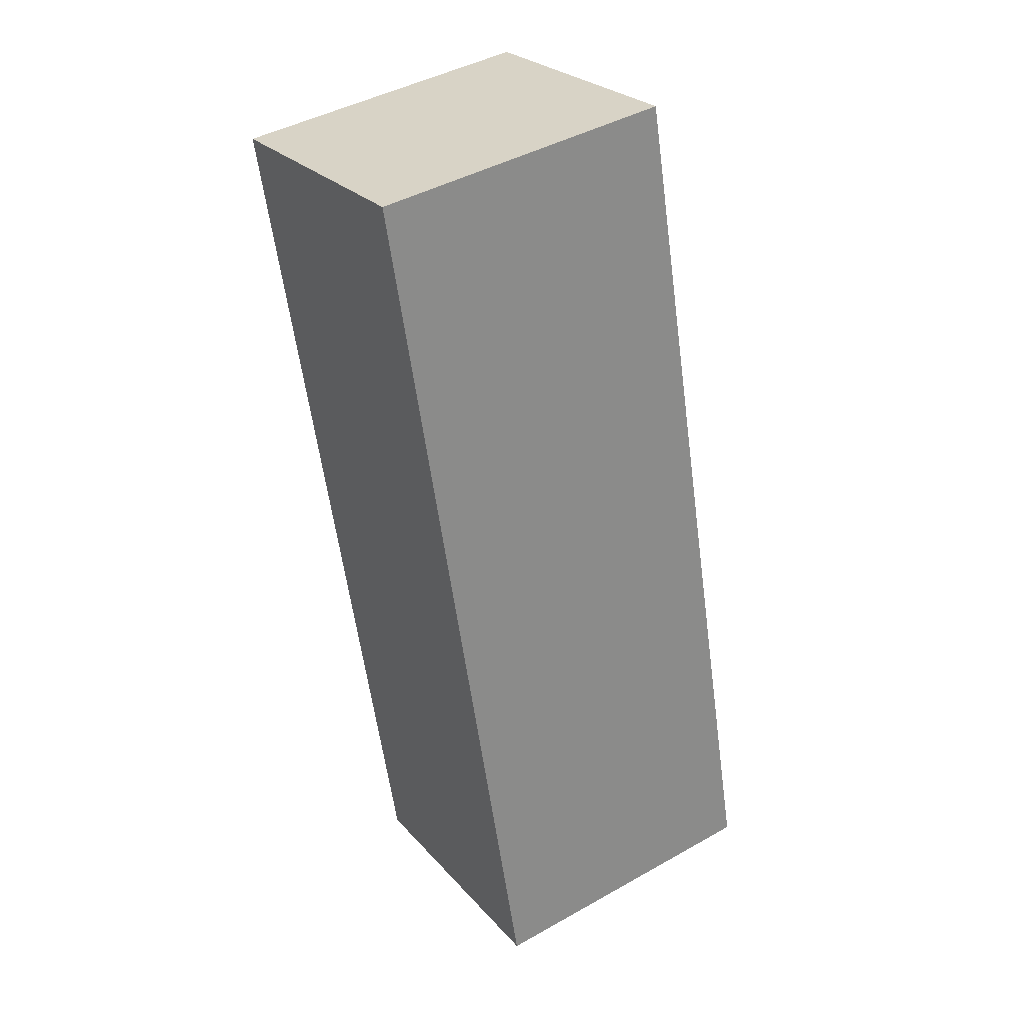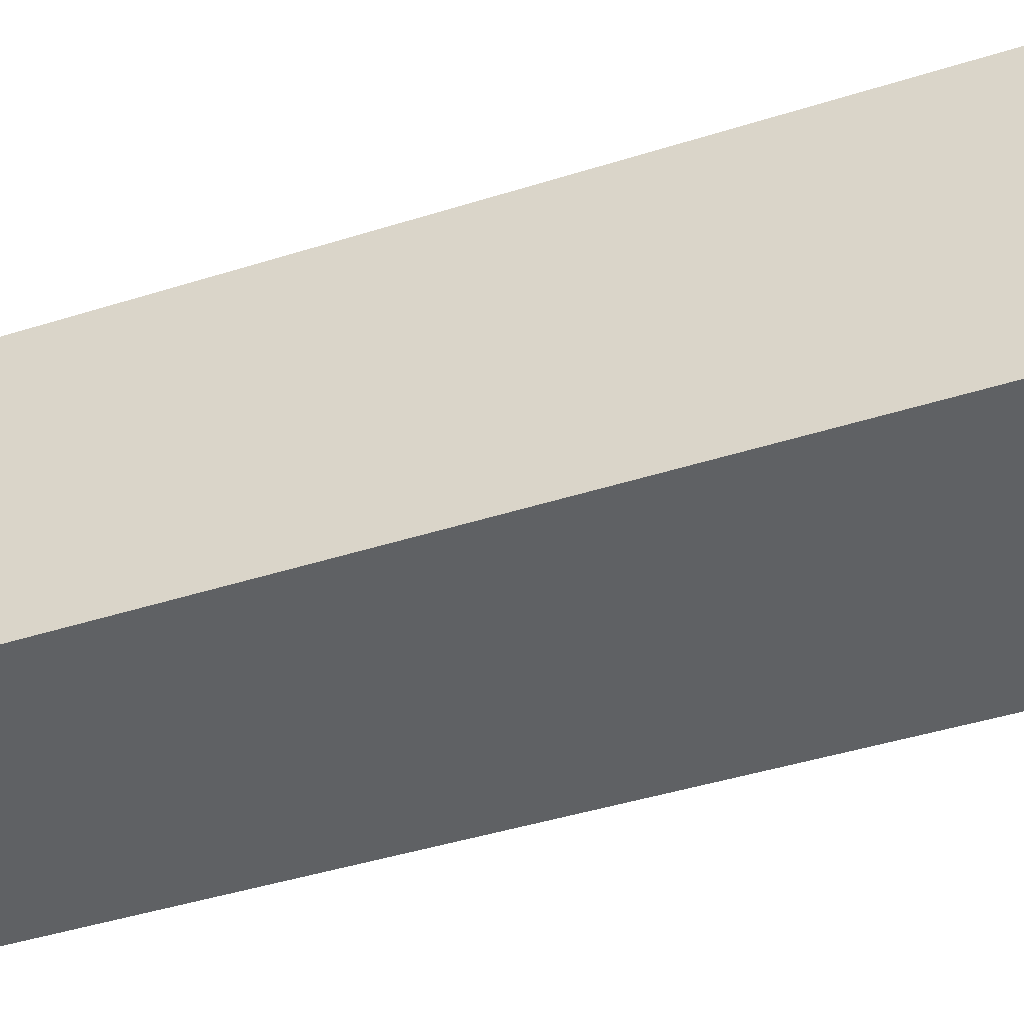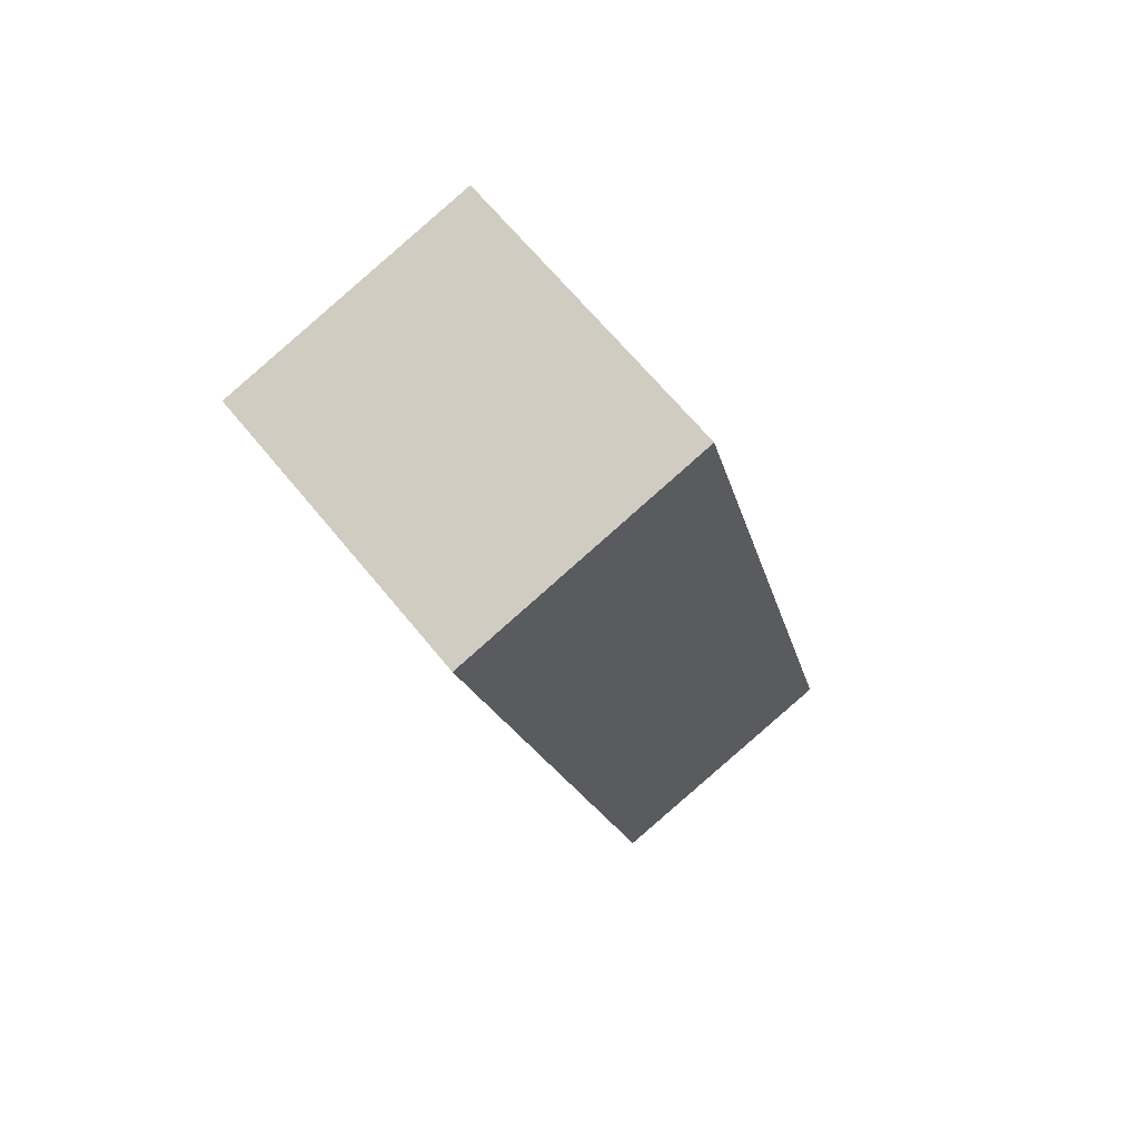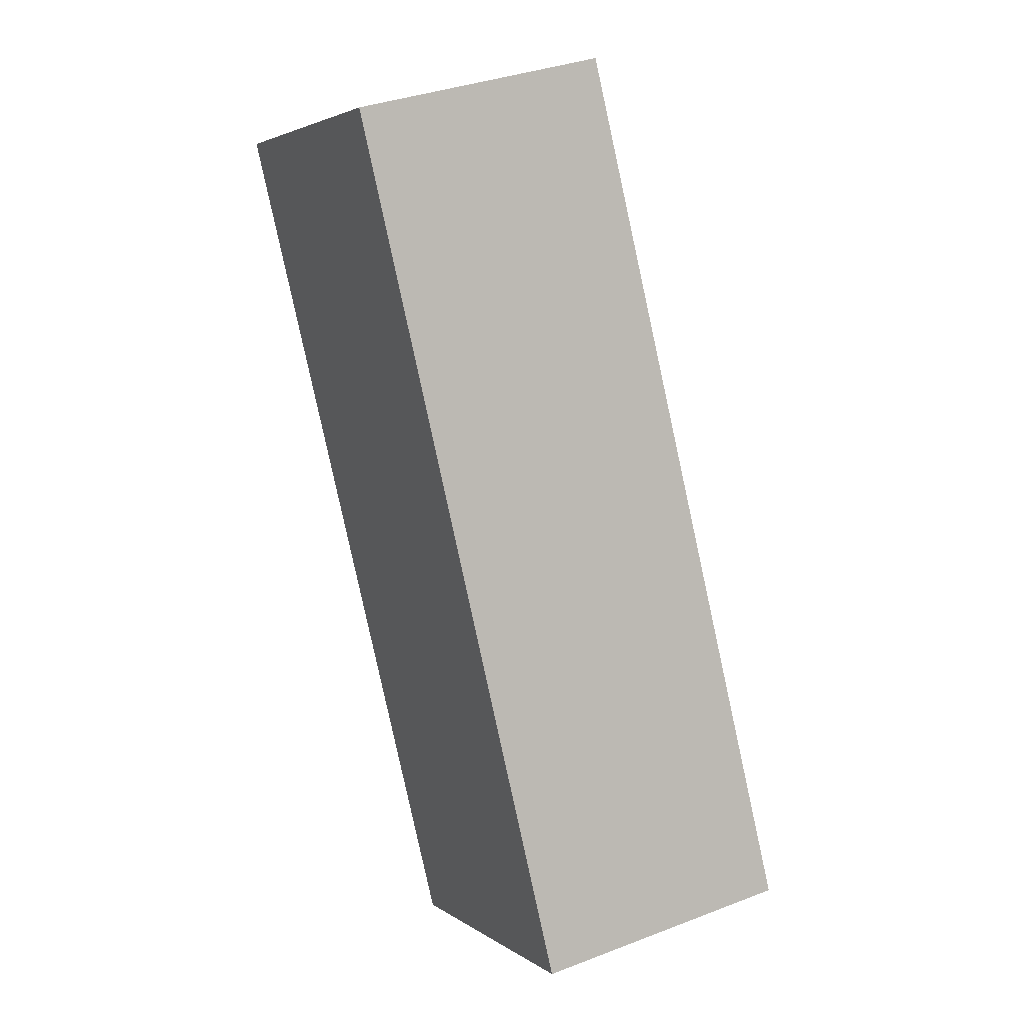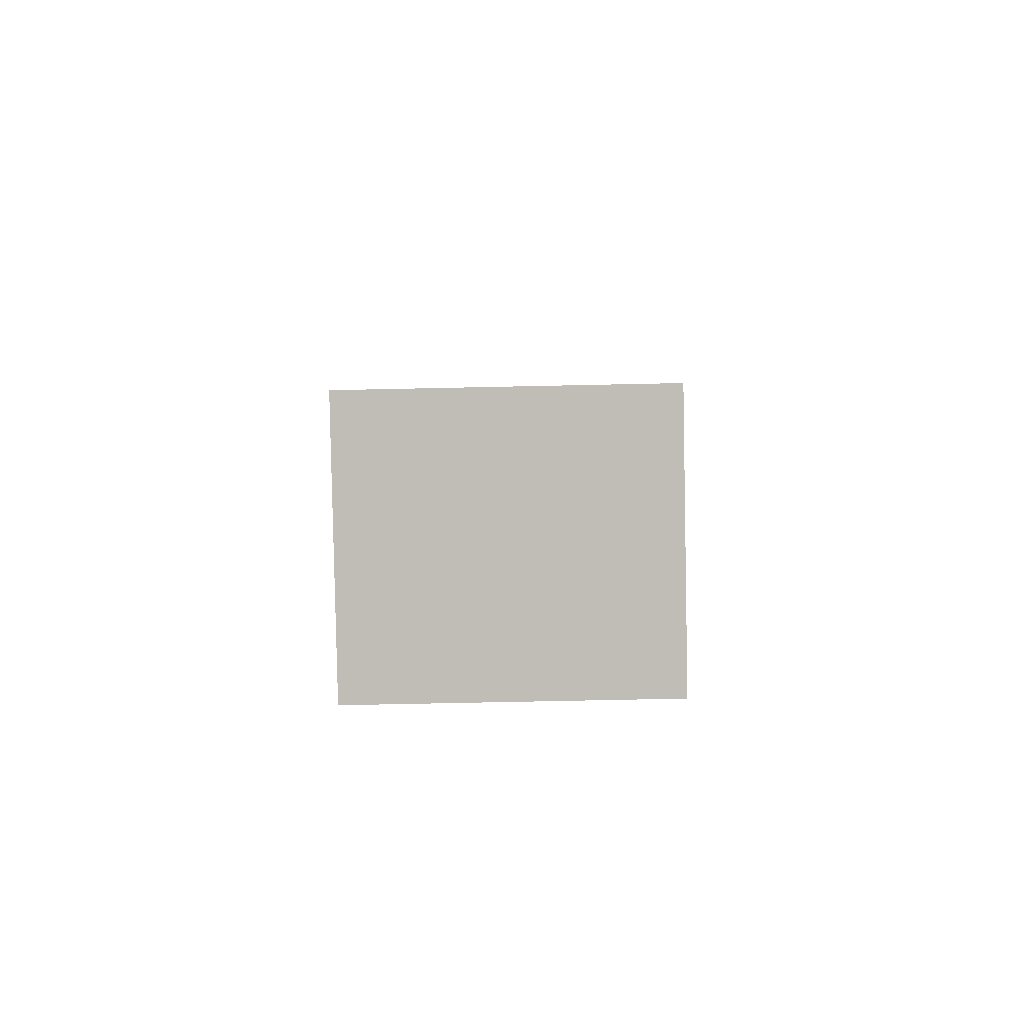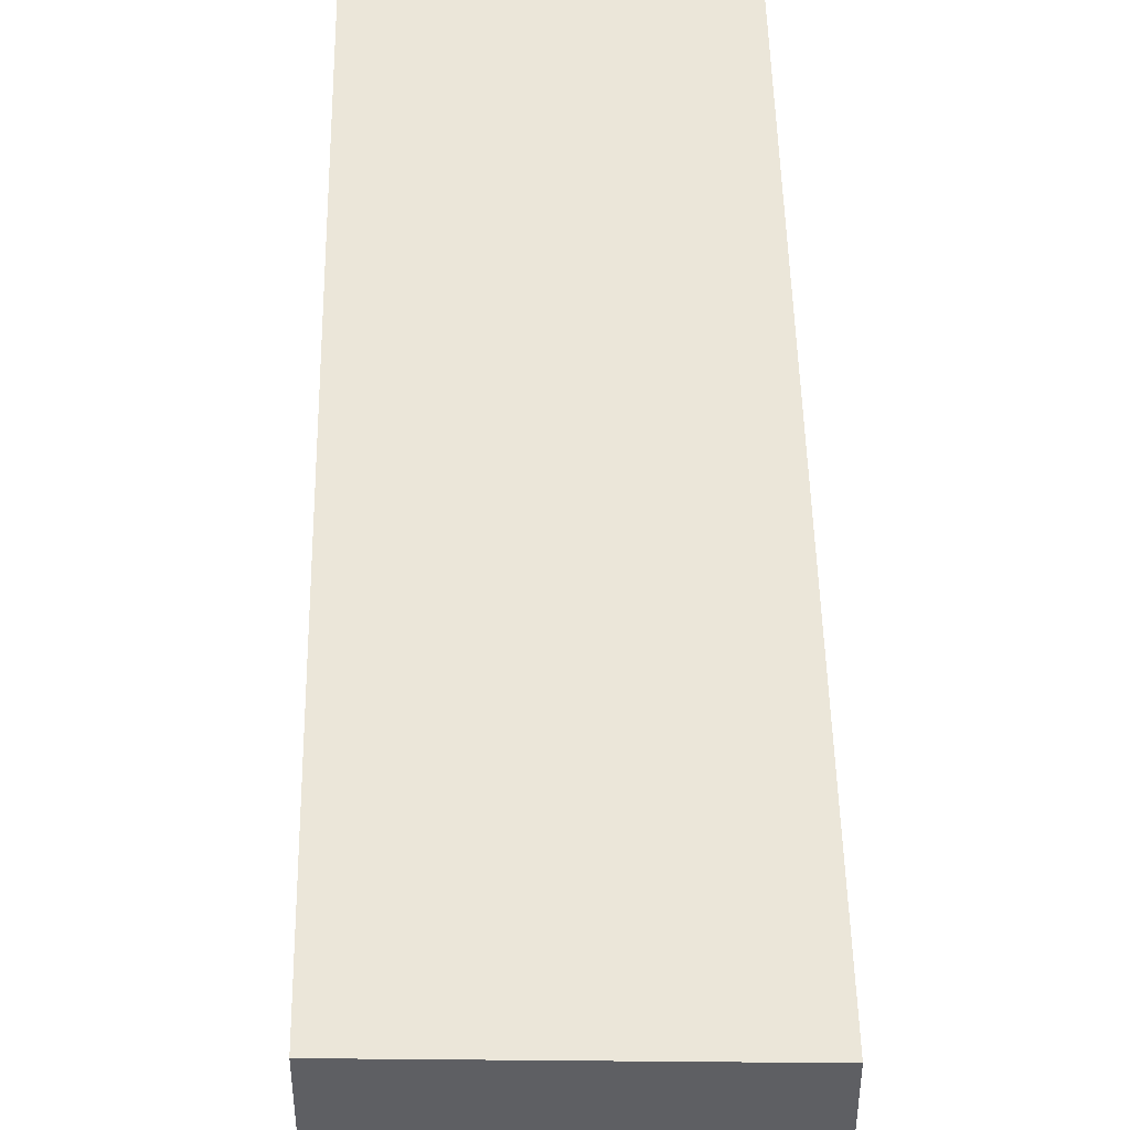
<metadata>
{"format":"obj","ext":"obj","renderer":"f3d","projection":"perspective","resolution":1024,"background":"white","views":[{"elev":43.5,"azim":-123.6,"up":"+Z"},{"elev":-46.1,"azim":123.3,"up":"+Y"},{"elev":65.7,"azim":140.9,"up":"+Z"},{"elev":3.5,"azim":153.7,"up":"+Z"},{"elev":-73.0,"azim":-88.8,"up":"+Z"},{"elev":48.1,"azim":-167.3,"up":"+Y"}]}
</metadata>
<code>
v  4.055 4.604 -0.87
v  3.32 4.604 13.39
v  7.236 4.604 12.38
v  0 4.604 2.819e-16
v  7.236 -7.582e-16 12.38
v  4.055 5.327e-17 -0.87
v  0 0 0
v  3.32 -8.199e-16 13.39
g defaultobject
f 1 2 3
f 2 1 4
f 5 1 3
f 1 5 6
f 6 4 1
f 4 6 7
f 7 2 4
f 2 7 8
f 8 3 2
f 3 8 5
f 5 7 6
f 7 5 8

</code>
